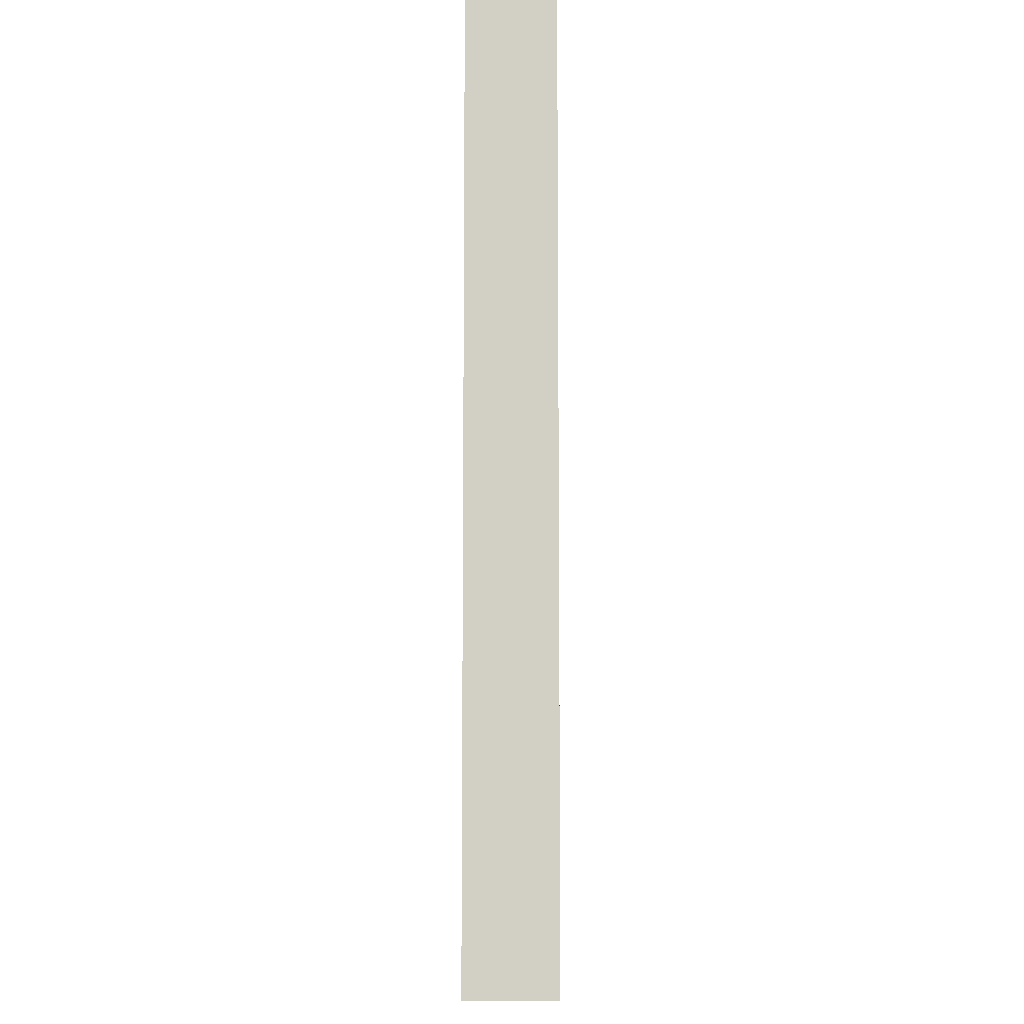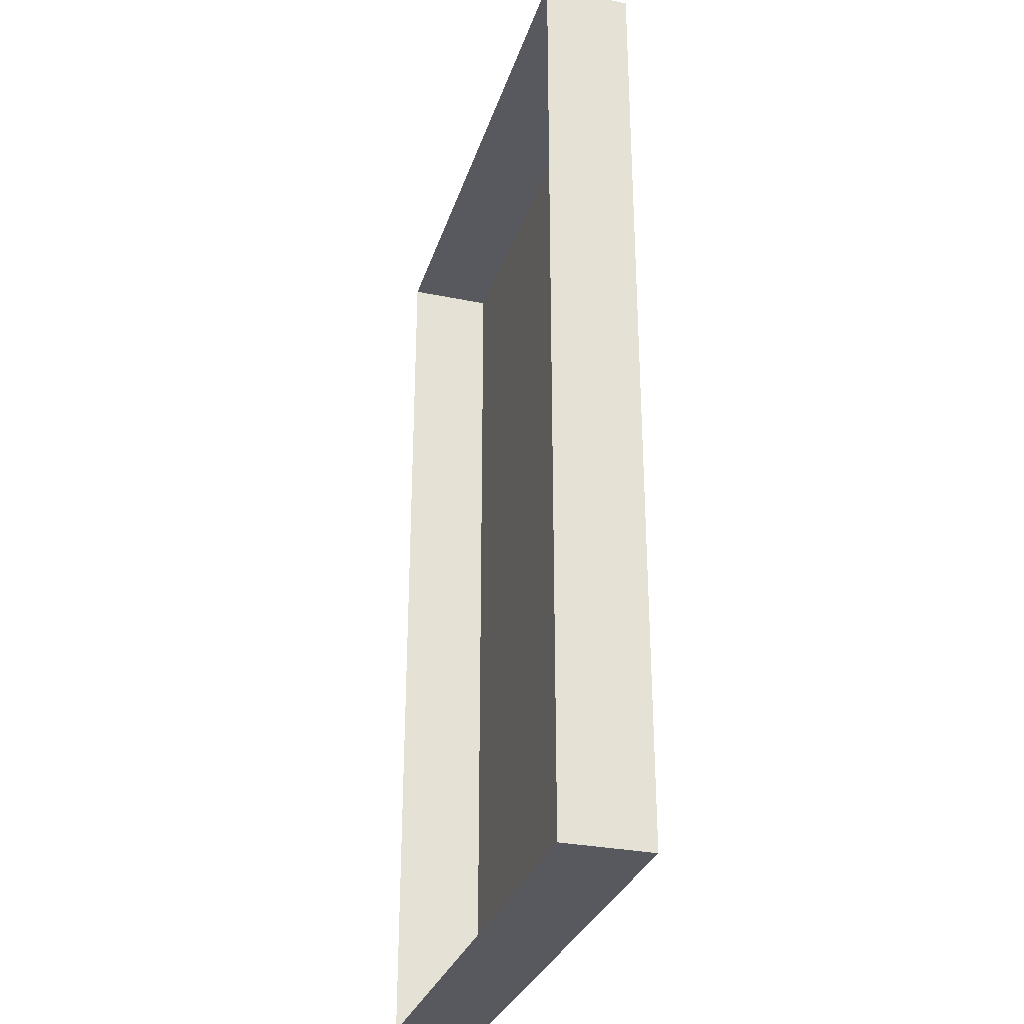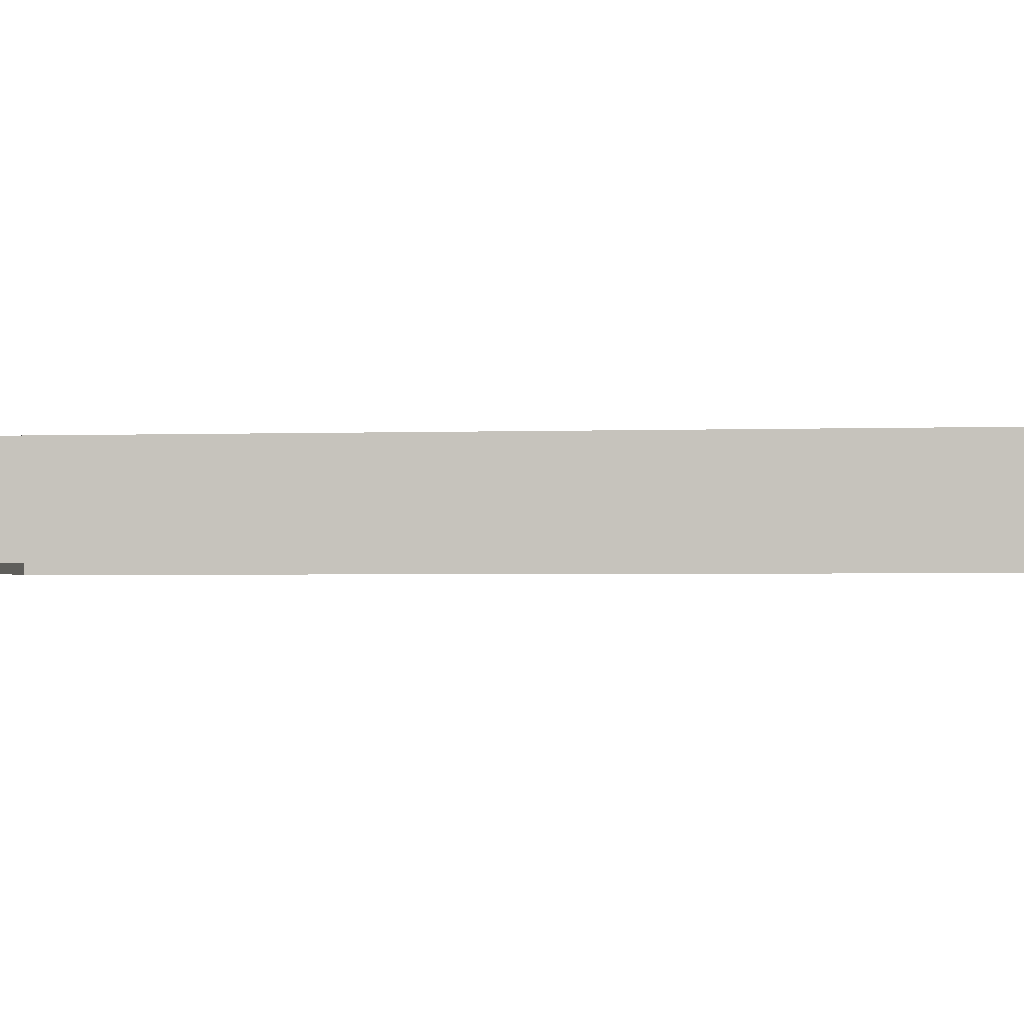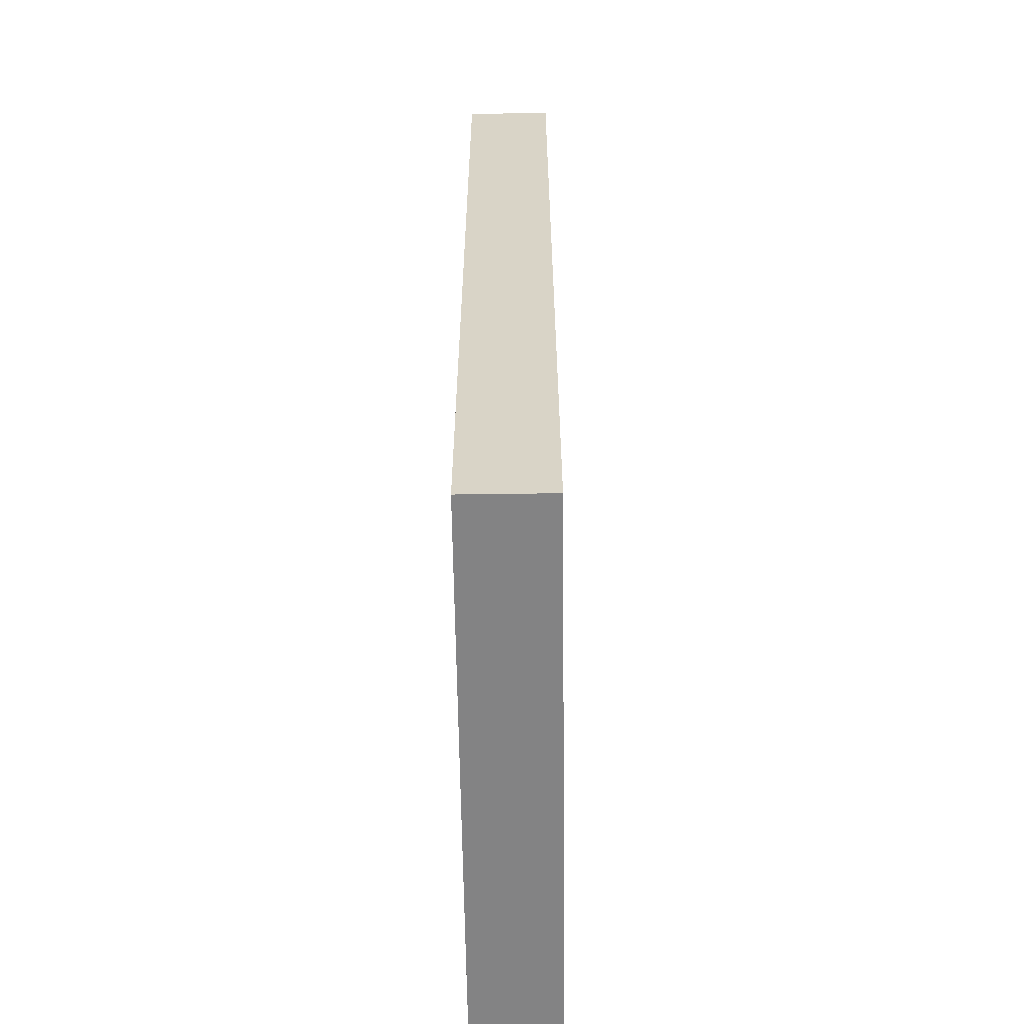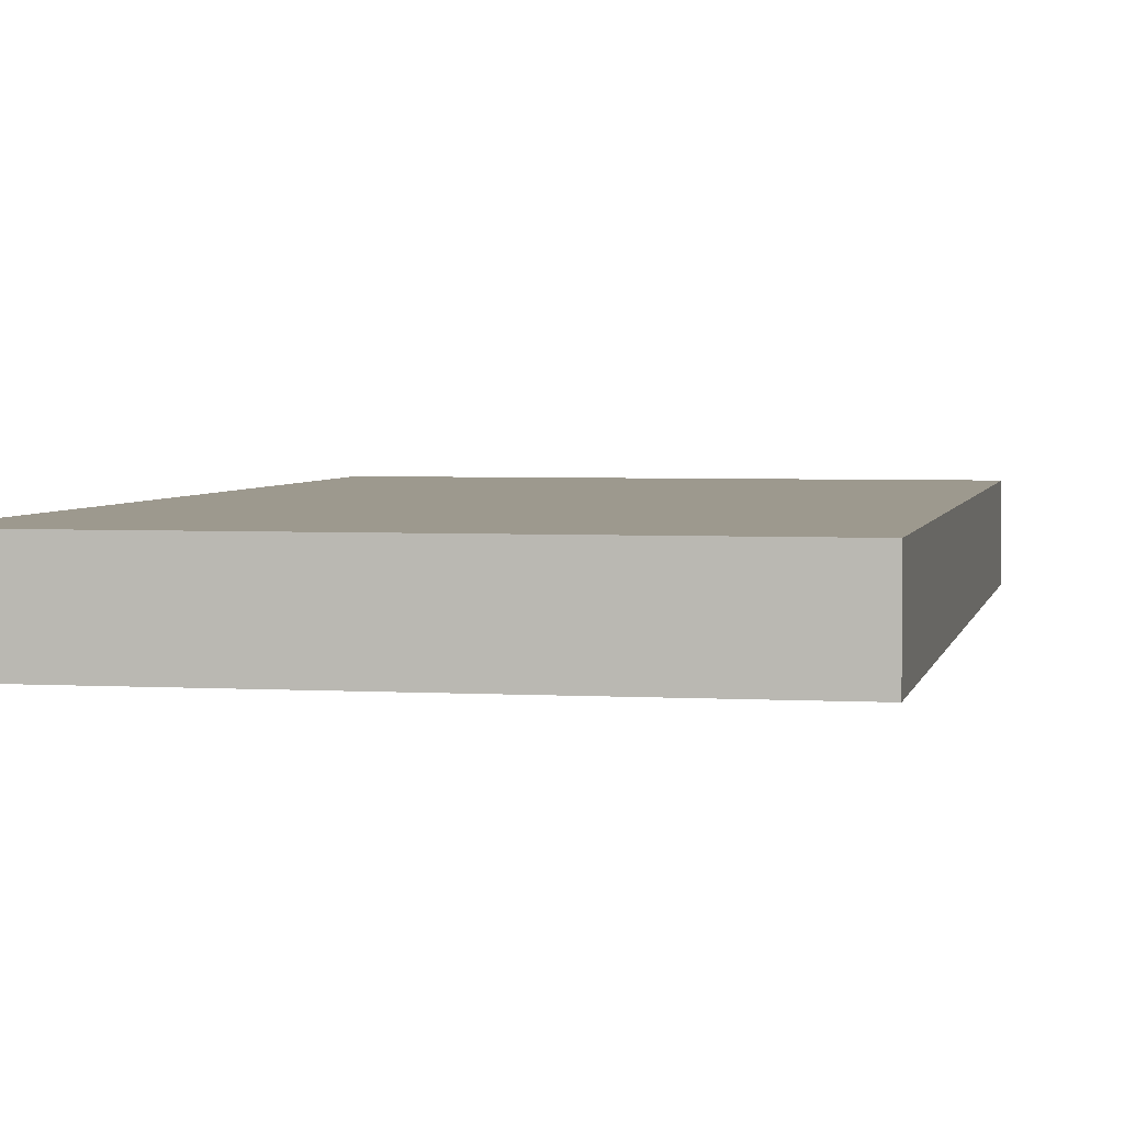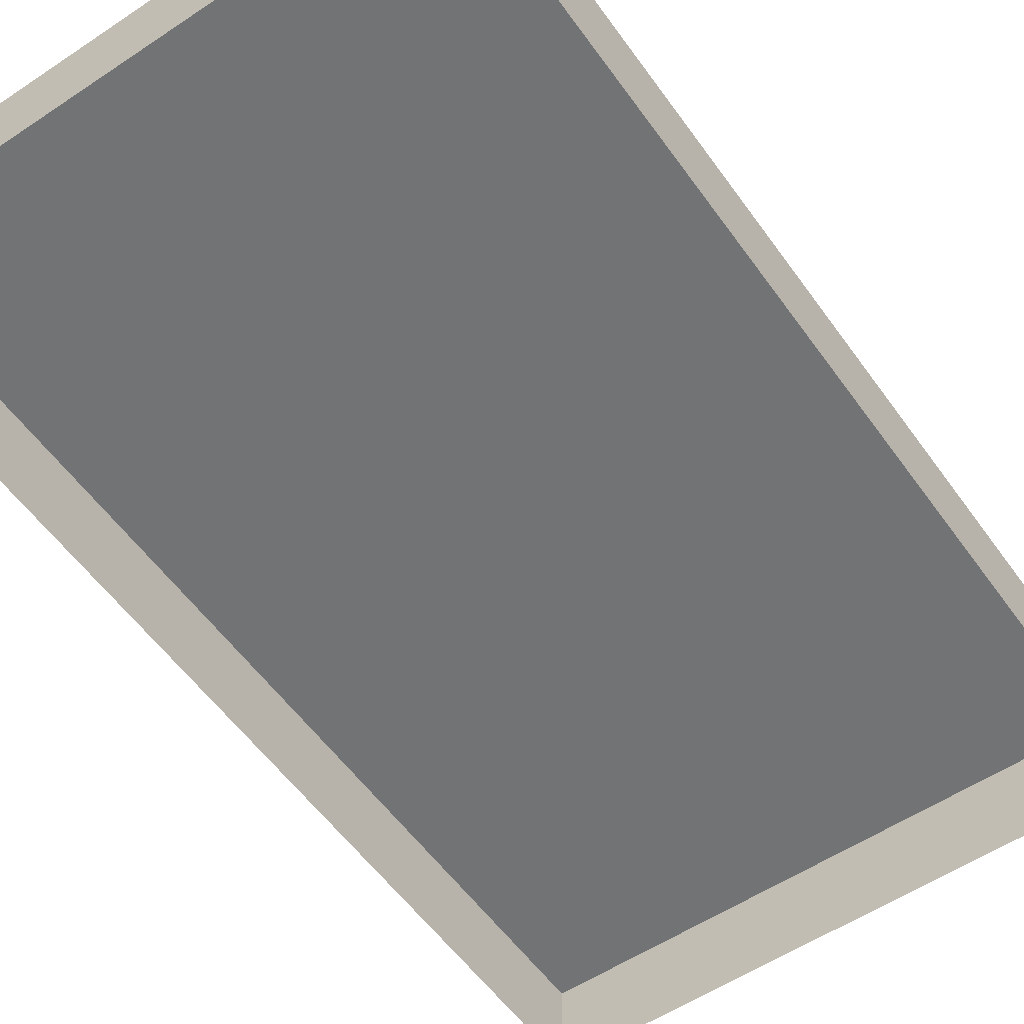
<metadata>
{"format":"obj","ext":"obj","renderer":"f3d","projection":"perspective","resolution":1024,"background":"white","views":[{"elev":-8.3,"azim":-89.8,"up":"+Y"},{"elev":-30.4,"azim":-106.4,"up":"+Y"},{"elev":-2.1,"azim":97.6,"up":"+Z"},{"elev":-61.1,"azim":90.8,"up":"+Y"},{"elev":3.4,"azim":-168.7,"up":"+Z"},{"elev":-55.8,"azim":35.0,"up":"+Z"}]}
</metadata>
<code>
g default
v 0.01614 -0.2307 0.54
v 0.4248 -0.2307 0.54
v 0.01614 0.4666 0.54
v 0.4248 0.4666 0.54
v 0.01614 0.4666 0.4759
v 0.4248 0.4666 0.4759
v 0.01614 -0.2307 0.4759
v 0.4248 -0.2307 0.4759
g window_01_export
f 1 2 4 3
f 3 4 6 5
f 7 8 2 1
f 2 8 6 4
f 7 1 3 5

</code>
